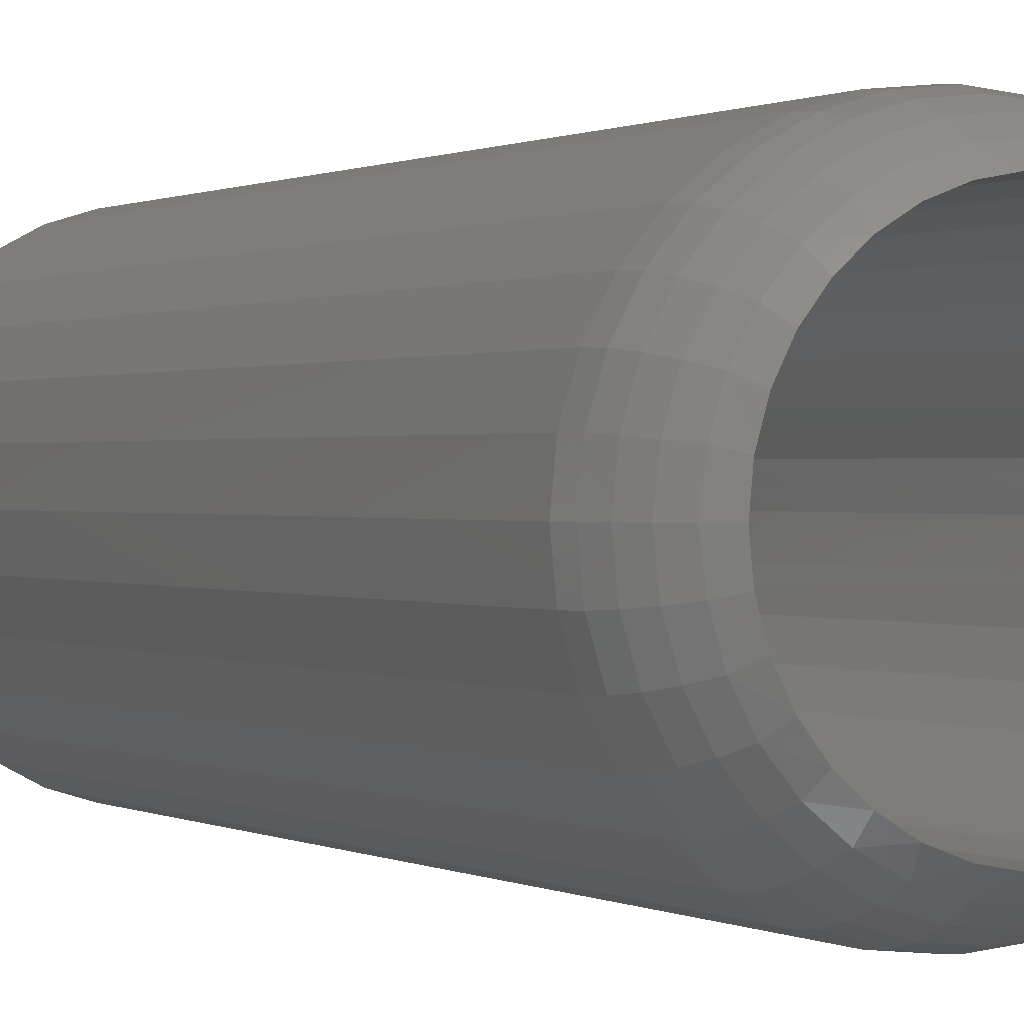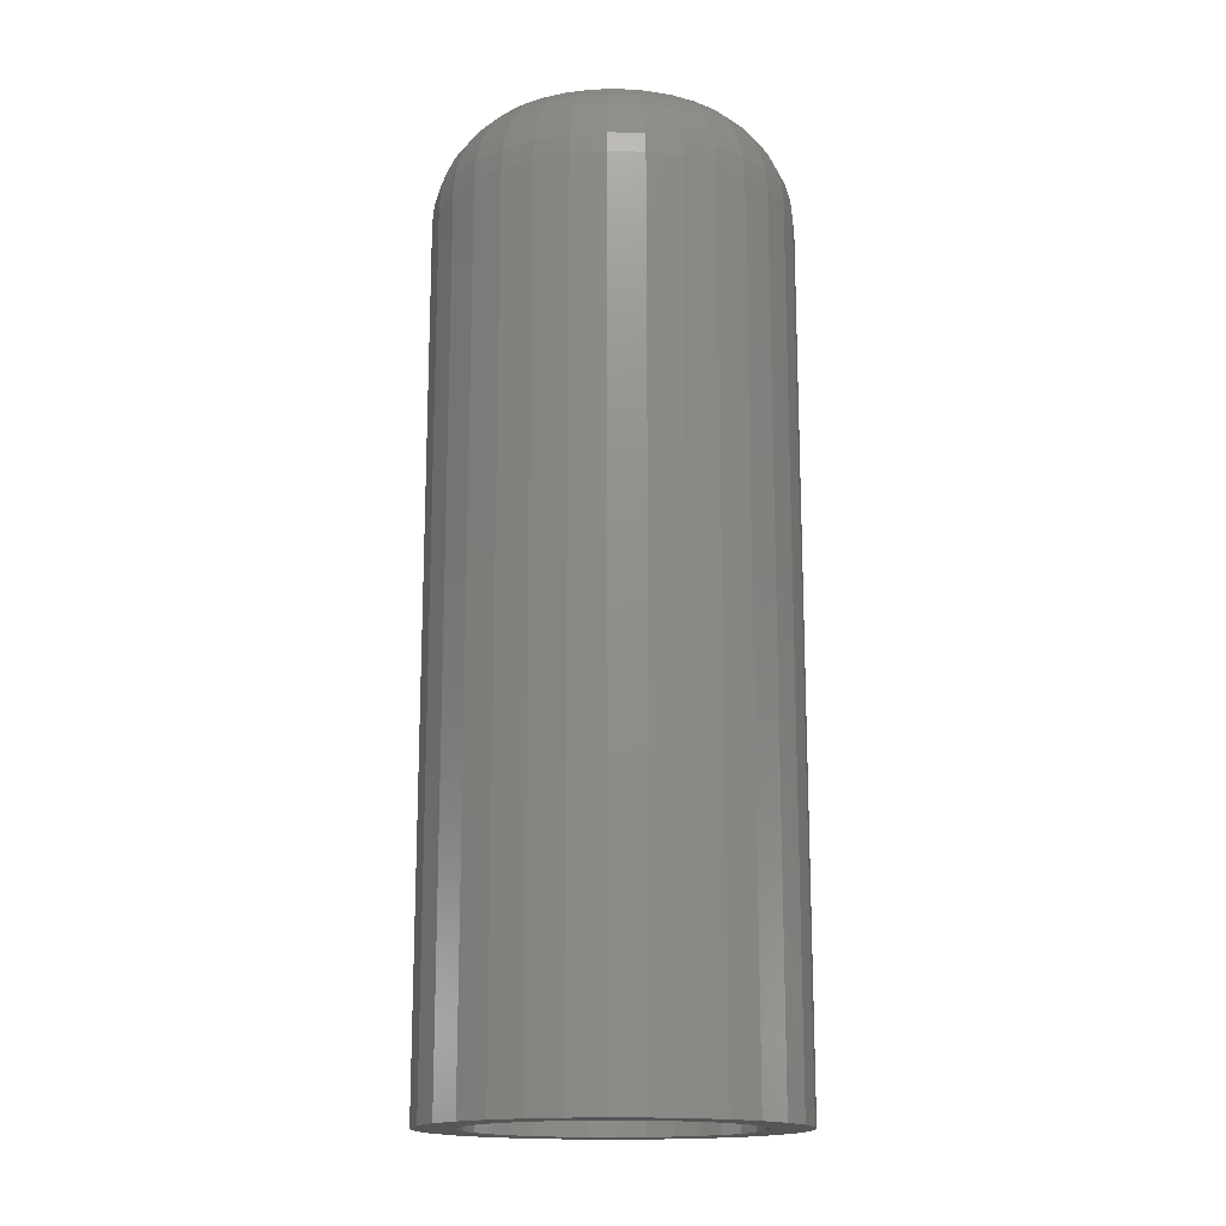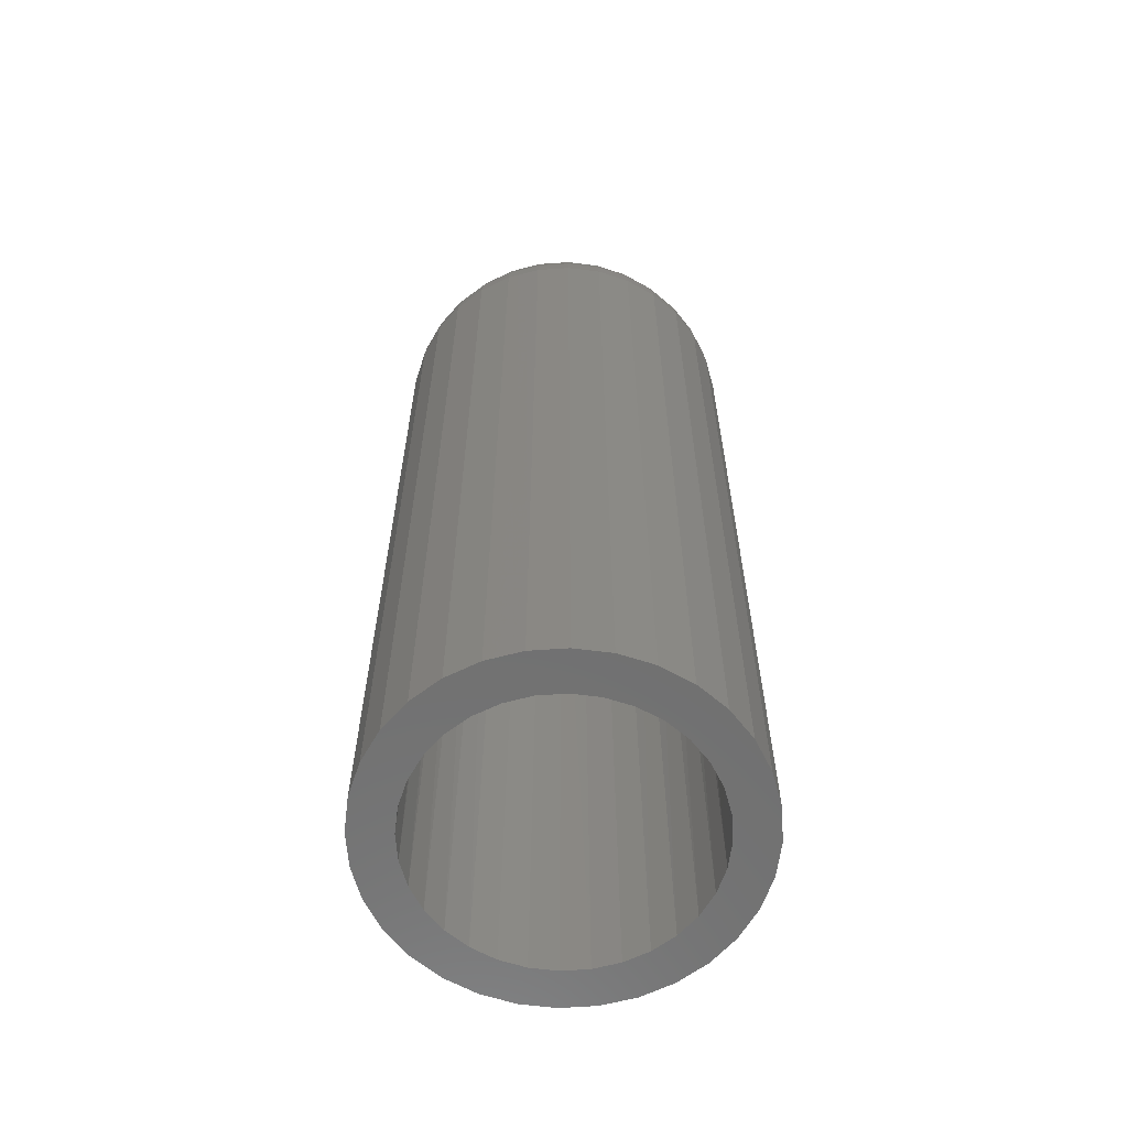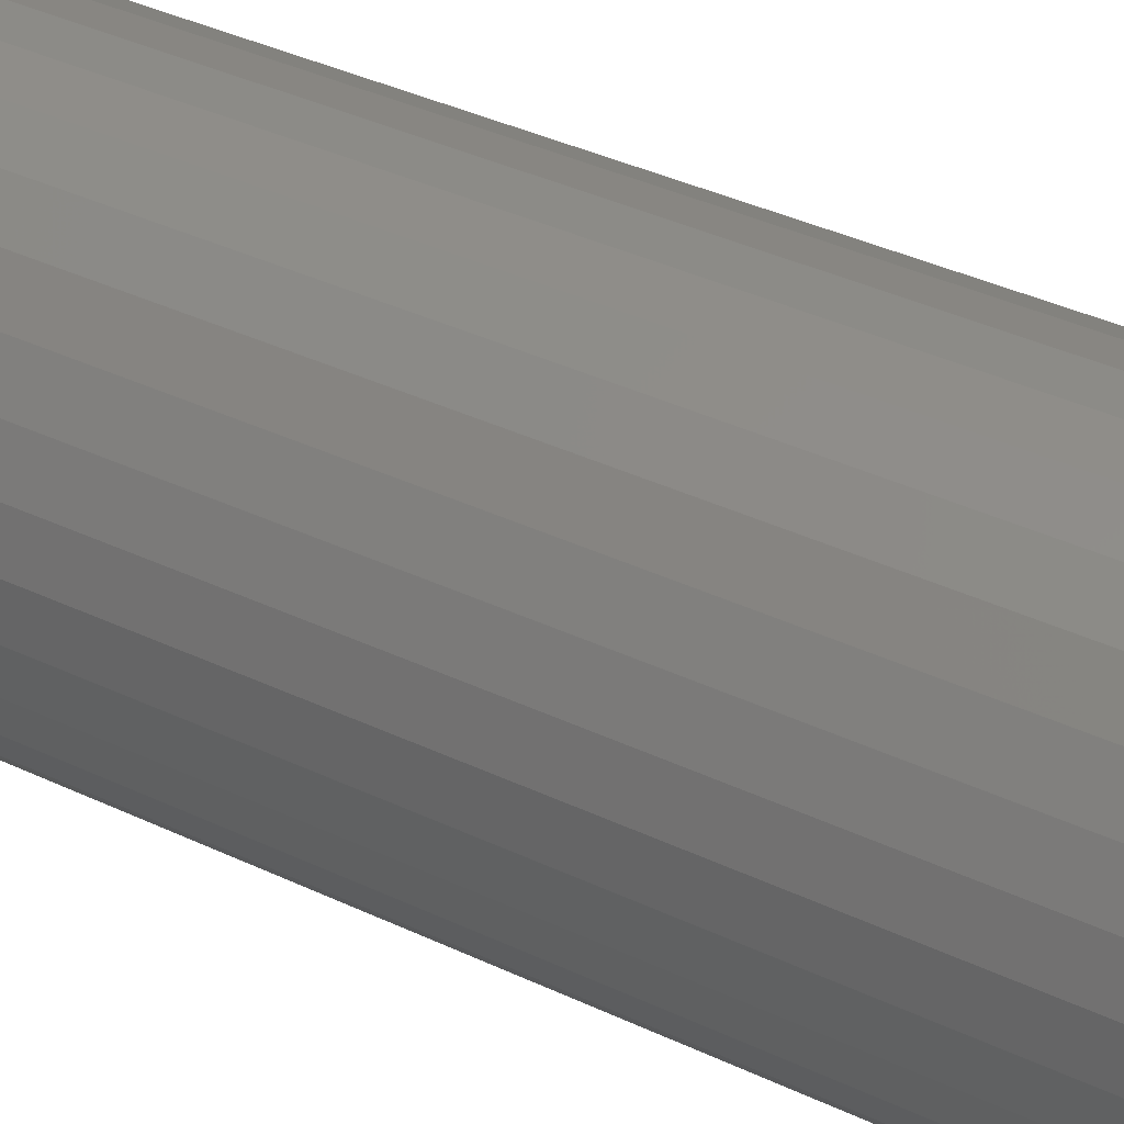
<metadata>
{"format":"stl","ext":"stl","renderer":"f3d","projection":"perspective","resolution":1024,"background":"white","views":[{"elev":0.5,"azim":-26.8,"up":"+Y"},{"elev":-16.2,"azim":-155.9,"up":"+Z"},{"elev":-61.9,"azim":99.6,"up":"+Z"},{"elev":37.8,"azim":121.2,"up":"+Y"}]}
</metadata>
<code>
# stl→obj: 258 verts, 516 faces
v -0.0836 0.05921 0
v -0.08514 0.05685 0.7304
v -0.09345 0.04079 0
v -0.0731 0.07251 0.7304
v -0.07035 0.07536 0
v -0.05848 0.0856 0.7305
v -0.0542 0.08862 0
v -0.04181 0.09574 0.7305
v -0.03577 0.09847 0
v -0.02365 0.1027 0.7306
v -0.01578 0.1045 0
v -0.004596 0.1061 0.7306
v 0.005016 0.1066 0
v 0.01475 0.1061 0.7306
v 0.02581 0.1045 0
v 0.0338 0.1026 0.7307
v 0.0458 0.09847 0
v 0.05194 0.09569 0.7307
v 0.06423 0.08862 0
v 0.06859 0.08554 0.7308
v 0.08038 0.07536 0
v 0.08319 0.07244 0.7308
v 0.09363 0.05921 0
v 0.0952 0.05679 0.7309
v 0.1035 0.04079 0
v -0.09412 0.03913 0.7304
v -0.09968 0.01994 0.7304
v -0.09951 0.02079 0
v -0.1016 -3.428e-17 0.7304
v -0.1016 -3.428e-17 0
v 0.1042 0.03908 0.7309
v 0.1095 0.02079 0
v 0.1097 0.01992 0.7309
v 0.1116 0 0
v 0.1116 0 0.7309
v 0.09363 -0.05921 0
v 0.0952 -0.05679 0.7309
v 0.1035 -0.04079 0
v 0.08319 -0.07244 0.7308
v 0.08038 -0.07536 0
v 0.06859 -0.08554 0.7308
v 0.06423 -0.08862 0
v 0.05194 -0.09569 0.7307
v 0.0458 -0.09847 0
v 0.0338 -0.1026 0.7307
v 0.02581 -0.1045 0
v 0.01475 -0.1061 0.7306
v 0.005016 -0.1066 0
v -0.004596 -0.1061 0.7306
v -0.01578 -0.1045 0
v -0.02365 -0.1027 0.7306
v -0.03577 -0.09847 0
v -0.04181 -0.09574 0.7305
v -0.0542 -0.08862 0
v -0.05848 -0.0856 0.7305
v -0.07035 -0.07536 0
v -0.0731 -0.07251 0.7304
v -0.0836 -0.05921 0
v -0.08514 -0.05685 0.7304
v -0.09345 -0.04079 0
v 0.1042 -0.03908 0.7309
v 0.1097 -0.01992 0.7309
v 0.1095 -0.02079 0
v -0.09412 -0.03913 0.7304
v -0.09951 -0.02079 0
v -0.09968 -0.01994 0.7304
v -0.09235 0.09769 0
v -0.07141 0.1149 0
v -0.1095 0.07676 0
v -0.1223 0.05287 0
v -0.1095 -0.07676 0
v -0.09235 -0.09769 0
v 0.0821 0.1149 0
v 0.103 0.09769 0
v 0.1202 0.07676 0
v 0.133 -0.05287 0
v 0.1202 -0.07676 0
v 0.103 -0.09769 0
v 0.0821 -0.1149 0
v -0.07141 -0.1149 0
v -0.04753 -0.1276 0
v -0.04753 0.1276 0
v -0.02161 0.1355 0
v 0.005345 0.1382 0
v 0.0323 0.1355 0
v 0.05822 0.1276 0
v 0.05822 -0.1276 0
v 0.0323 -0.1355 0
v 0.005345 -0.1382 0
v -0.02161 -0.1355 0
v -0.1302 0.02695 0
v -0.1328 1.692e-17 0
v -0.1302 -0.02695 0
v -0.1223 -0.05287 0
v 0.1408 -0.02695 0
v 0.1435 0 0
v 0.1408 0.02695 0
v 0.133 0.05287 0
v -0.1096 -0.02287 0.7203
v -0.103 -0.04487 0.7203
v -0.09214 -0.06513 0.7203
v -0.07756 -0.0829 0.7203
v -0.05979 -0.09748 0.7203
v -0.03952 -0.1083 0.7203
v -0.01753 -0.115 0.7203
v 0.005345 -0.1172 0.7203
v 0.02822 -0.115 0.7203
v 0.05021 -0.1083 0.7203
v 0.07048 -0.09748 0.7203
v 0.08825 -0.0829 0.7203
v 0.1028 -0.06513 0.7203
v -0.1328 1.692e-17 0.6641
v -0.1302 -0.02695 0.6641
v -0.1315 -6.245e-17 0.6791
v -0.1288 -0.02669 0.6793
v -0.1275 -5.551e-17 0.6937
v -0.1249 -0.0259 0.694
v -0.1211 -6.245e-17 0.7074
v -0.1184 -0.02461 0.7078
v -0.1123 -4.857e-17 0.7197
v 0.1226 -2.22e-16 0.7203
v 0.1203 -0.02287 0.7203
v 0.1137 -0.04487 0.7203
v 0.1315 -2.29e-16 0.7078
v 0.1291 -0.02461 0.7078
v 0.1381 -2.498e-16 0.694
v 0.1356 -0.0259 0.694
v 0.1421 -2.429e-16 0.6793
v 0.1395 -0.02669 0.6793
v 0.1435 -1.565e-16 0.6641
v 0.1408 -0.02695 0.6641
v -0.1223 -0.05287 0.6641
v -0.121 -0.05235 0.6793
v -0.1173 -0.0508 0.694
v -0.1112 -0.04828 0.7078
v -0.1095 -0.07676 0.6641
v -0.1084 -0.076 0.6793
v -0.105 -0.07376 0.694
v -0.09956 -0.0701 0.7078
v -0.09235 -0.09769 0.6641
v -0.09138 -0.09673 0.6793
v -0.08853 -0.09387 0.694
v -0.08387 -0.08922 0.7078
v -0.07141 -0.1149 0.6641
v -0.07066 -0.1137 0.6793
v -0.06841 -0.1104 0.694
v -0.06475 -0.1049 0.7078
v -0.04753 -0.1276 0.6641
v -0.047 -0.1264 0.6793
v -0.04546 -0.1227 0.694
v -0.04294 -0.1166 0.7078
v -0.02161 -0.1355 0.6641
v -0.02134 -0.1342 0.6793
v -0.02055 -0.1302 0.694
v -0.01927 -0.1237 0.7078
v 0.005345 -0.1382 0.6641
v 0.005345 -0.1368 0.6793
v 0.005345 -0.1328 0.694
v 0.005345 -0.1262 0.7078
v 0.0323 -0.1355 0.6641
v 0.03203 -0.1342 0.6793
v 0.03125 -0.1302 0.694
v 0.02996 -0.1237 0.7078
v 0.05822 -0.1276 0.6641
v 0.0577 -0.1264 0.6793
v 0.05615 -0.1227 0.694
v 0.05363 -0.1166 0.7078
v 0.0821 -0.1149 0.6641
v 0.08135 -0.1137 0.6793
v 0.0791 -0.1104 0.694
v 0.07544 -0.1049 0.7078
v 0.103 -0.09769 0.6641
v 0.1021 -0.09673 0.6793
v 0.09922 -0.09387 0.694
v 0.09456 -0.08922 0.7078
v 0.1202 -0.07676 0.6641
v 0.1191 -0.076 0.6793
v 0.1157 -0.07376 0.694
v 0.1103 -0.0701 0.7078
v 0.133 -0.05287 0.6641
v 0.1317 -0.05235 0.6793
v 0.128 -0.0508 0.694
v 0.1219 -0.04828 0.7078
v 0.1203 0.02287 0.7203
v 0.1137 0.04487 0.7203
v 0.1028 0.06513 0.7203
v 0.08825 0.0829 0.7203
v 0.07048 0.09748 0.7203
v 0.05021 0.1083 0.7203
v 0.02822 0.115 0.7203
v 0.005345 0.1172 0.7203
v -0.01753 0.115 0.7203
v -0.03952 0.1083 0.7203
v -0.05979 0.09748 0.7203
v -0.07756 0.0829 0.7203
v -0.09214 0.06513 0.7203
v -0.1096 0.02287 0.7203
v -0.103 0.04487 0.7203
v -0.1184 0.02461 0.7078
v -0.1249 0.0259 0.694
v -0.1288 0.02669 0.6793
v -0.1302 0.02695 0.6641
v 0.1408 0.02695 0.6641
v 0.1395 0.02669 0.6793
v 0.1356 0.0259 0.694
v 0.1291 0.02461 0.7078
v 0.133 0.05287 0.6641
v 0.1317 0.05235 0.6793
v 0.128 0.0508 0.694
v 0.1219 0.04828 0.7078
v 0.1202 0.07676 0.6641
v 0.1191 0.076 0.6793
v 0.1157 0.07376 0.694
v 0.1103 0.0701 0.7078
v 0.103 0.09769 0.6641
v 0.1021 0.09673 0.6793
v 0.09922 0.09387 0.694
v 0.09456 0.08922 0.7078
v 0.0821 0.1149 0.6641
v 0.08135 0.1137 0.6793
v 0.0791 0.1104 0.694
v 0.07544 0.1049 0.7078
v 0.05822 0.1276 0.6641
v 0.0577 0.1264 0.6793
v 0.05615 0.1227 0.694
v 0.05363 0.1166 0.7078
v 0.0323 0.1355 0.6641
v 0.03203 0.1342 0.6793
v 0.03125 0.1302 0.694
v 0.02996 0.1237 0.7078
v 0.005345 0.1382 0.6641
v 0.005345 0.1368 0.6793
v 0.005345 0.1328 0.694
v 0.005345 0.1262 0.7078
v -0.02161 0.1355 0.6641
v -0.02134 0.1342 0.6793
v -0.02055 0.1302 0.694
v -0.01927 0.1237 0.7078
v -0.04753 0.1276 0.6641
v -0.047 0.1264 0.6793
v -0.04546 0.1227 0.694
v -0.04294 0.1166 0.7078
v -0.07141 0.1149 0.6641
v -0.07066 0.1137 0.6793
v -0.06841 0.1104 0.694
v -0.06475 0.1049 0.7078
v -0.09235 0.09769 0.6641
v -0.09138 0.09673 0.6793
v -0.08853 0.09387 0.694
v -0.08387 0.08922 0.7078
v -0.1095 0.07676 0.6641
v -0.1084 0.076 0.6793
v -0.105 0.07376 0.694
v -0.09956 0.0701 0.7078
v -0.1223 0.05287 0.6641
v -0.121 0.05235 0.6793
v -0.1173 0.0508 0.694
v -0.1112 0.04828 0.7078
f 1 2 3
f 4 2 1
f 5 4 1
f 6 4 5
f 7 6 5
f 8 6 7
f 9 8 7
f 10 8 9
f 11 10 9
f 12 10 11
f 13 12 11
f 14 12 13
f 15 14 13
f 15 16 14
f 16 15 17
f 17 18 16
f 18 17 19
f 19 20 18
f 20 19 21
f 21 22 20
f 22 21 23
f 23 24 22
f 24 23 25
f 2 26 3
f 3 26 27
f 3 27 28
f 28 27 29
f 28 29 30
f 24 25 31
f 31 25 32
f 31 32 33
f 33 32 34
f 33 34 35
f 36 37 38
f 39 37 36
f 40 39 36
f 41 39 40
f 42 41 40
f 43 41 42
f 44 43 42
f 45 43 44
f 46 45 44
f 47 45 46
f 48 47 46
f 48 49 47
f 49 48 50
f 50 51 49
f 51 50 52
f 52 53 51
f 53 52 54
f 54 55 53
f 55 54 56
f 56 57 55
f 57 56 58
f 58 59 57
f 59 58 60
f 37 61 38
f 38 61 62
f 38 62 63
f 63 62 35
f 63 35 34
f 59 60 64
f 64 60 65
f 64 65 66
f 66 65 30
f 66 30 29
f 11 67 68
f 9 67 11
f 67 9 7
f 7 69 67
f 5 69 7
f 69 5 1
f 1 70 69
f 58 56 71
f 71 56 54
f 54 72 71
f 52 72 54
f 17 15 73
f 74 17 73
f 19 17 74
f 75 19 74
f 75 21 19
f 23 21 75
f 36 76 77
f 40 36 77
f 42 40 77
f 78 42 77
f 44 42 78
f 46 44 78
f 79 46 78
f 80 72 52
f 80 52 50
f 80 50 48
f 80 48 81
f 13 11 68
f 13 68 82
f 13 82 83
f 13 83 84
f 13 84 85
f 13 85 86
f 13 86 73
f 13 73 15
f 48 46 79
f 48 79 87
f 48 87 88
f 48 88 89
f 48 89 90
f 48 90 81
f 1 3 70
f 70 3 28
f 70 28 91
f 91 28 30
f 91 30 92
f 92 30 65
f 92 65 93
f 93 65 60
f 93 60 94
f 94 60 58
f 94 58 71
f 36 38 76
f 76 38 63
f 76 63 95
f 95 63 34
f 95 34 96
f 96 34 32
f 96 32 97
f 97 32 25
f 97 25 98
f 98 25 23
f 98 23 75
f 99 64 66
f 100 59 64
f 101 57 59
f 102 55 57
f 103 53 55
f 104 51 53
f 105 49 51
f 106 47 49
f 107 45 47
f 108 43 45
f 109 41 43
f 110 39 41
f 111 37 39
f 112 113 114
f 114 113 115
f 114 115 116
f 116 115 117
f 116 117 118
f 118 117 119
f 118 119 120
f 120 119 99
f 120 99 29
f 29 99 66
f 121 35 122
f 122 35 62
f 122 62 123
f 123 62 61
f 123 61 37
f 121 122 124
f 124 122 125
f 124 125 126
f 126 125 127
f 126 127 128
f 128 127 129
f 128 129 130
f 130 129 131
f 113 132 115
f 115 132 133
f 115 133 117
f 117 133 134
f 117 134 119
f 119 134 135
f 119 135 99
f 99 135 100
f 99 100 64
f 132 136 133
f 133 136 137
f 133 137 134
f 134 137 138
f 134 138 135
f 135 138 139
f 135 139 100
f 100 139 101
f 100 101 59
f 136 140 137
f 137 140 141
f 137 141 138
f 138 141 142
f 138 142 139
f 139 142 143
f 139 143 101
f 101 143 102
f 101 102 57
f 140 144 141
f 141 144 145
f 141 145 142
f 142 145 146
f 142 146 143
f 143 146 147
f 143 147 102
f 102 147 103
f 102 103 55
f 144 148 145
f 145 148 149
f 145 149 146
f 146 149 150
f 146 150 147
f 147 150 151
f 147 151 103
f 103 151 104
f 103 104 53
f 148 152 149
f 149 152 153
f 149 153 150
f 150 153 154
f 150 154 151
f 151 154 155
f 151 155 104
f 104 155 105
f 104 105 51
f 152 156 153
f 153 156 157
f 153 157 154
f 154 157 158
f 154 158 155
f 155 158 159
f 155 159 105
f 105 159 106
f 105 106 49
f 156 160 157
f 157 160 161
f 157 161 158
f 158 161 162
f 158 162 159
f 159 162 163
f 159 163 106
f 106 163 107
f 106 107 47
f 160 164 161
f 161 164 165
f 161 165 162
f 162 165 166
f 162 166 163
f 163 166 167
f 163 167 107
f 107 167 108
f 107 108 45
f 164 168 165
f 165 168 169
f 165 169 166
f 166 169 170
f 166 170 167
f 167 170 171
f 167 171 108
f 108 171 109
f 108 109 43
f 168 172 169
f 169 172 173
f 169 173 170
f 170 173 174
f 170 174 171
f 171 174 175
f 171 175 109
f 109 175 110
f 109 110 41
f 172 176 173
f 173 176 177
f 173 177 174
f 174 177 178
f 174 178 175
f 175 178 179
f 175 179 110
f 110 179 111
f 110 111 39
f 176 180 177
f 177 180 181
f 177 181 178
f 178 181 182
f 178 182 179
f 179 182 183
f 179 183 111
f 111 183 123
f 111 123 37
f 122 123 125
f 125 123 183
f 125 183 127
f 127 183 182
f 127 182 129
f 129 182 181
f 129 181 131
f 131 181 180
f 184 31 33
f 185 24 31
f 186 22 24
f 187 20 22
f 188 18 20
f 189 16 18
f 190 14 16
f 191 12 14
f 192 10 12
f 193 8 10
f 194 6 8
f 195 4 6
f 196 2 4
f 35 121 33
f 120 29 197
f 197 29 27
f 197 27 198
f 198 27 26
f 198 26 2
f 120 197 118
f 118 197 199
f 118 199 116
f 116 199 200
f 116 200 114
f 114 200 201
f 114 201 112
f 112 201 202
f 130 203 128
f 128 203 204
f 128 204 126
f 126 204 205
f 126 205 124
f 124 205 206
f 124 206 121
f 121 206 184
f 121 184 33
f 203 207 204
f 204 207 208
f 204 208 205
f 205 208 209
f 205 209 206
f 206 209 210
f 206 210 184
f 184 210 185
f 184 185 31
f 207 211 208
f 208 211 212
f 208 212 209
f 209 212 213
f 209 213 210
f 210 213 214
f 210 214 185
f 185 214 186
f 185 186 24
f 211 215 212
f 212 215 216
f 212 216 213
f 213 216 217
f 213 217 214
f 214 217 218
f 214 218 186
f 186 218 187
f 186 187 22
f 215 219 216
f 216 219 220
f 216 220 217
f 217 220 221
f 217 221 218
f 218 221 222
f 218 222 187
f 187 222 188
f 187 188 20
f 219 223 220
f 220 223 224
f 220 224 221
f 221 224 225
f 221 225 222
f 222 225 226
f 222 226 188
f 188 226 189
f 188 189 18
f 223 227 224
f 224 227 228
f 224 228 225
f 225 228 229
f 225 229 226
f 226 229 230
f 226 230 189
f 189 230 190
f 189 190 16
f 227 231 228
f 228 231 232
f 228 232 229
f 229 232 233
f 229 233 230
f 230 233 234
f 230 234 190
f 190 234 191
f 190 191 14
f 231 235 232
f 232 235 236
f 232 236 233
f 233 236 237
f 233 237 234
f 234 237 238
f 234 238 191
f 191 238 192
f 191 192 12
f 235 239 236
f 236 239 240
f 236 240 237
f 237 240 241
f 237 241 238
f 238 241 242
f 238 242 192
f 192 242 193
f 192 193 10
f 239 243 240
f 240 243 244
f 240 244 241
f 241 244 245
f 241 245 242
f 242 245 246
f 242 246 193
f 193 246 194
f 193 194 8
f 243 247 244
f 244 247 248
f 244 248 245
f 245 248 249
f 245 249 246
f 246 249 250
f 246 250 194
f 194 250 195
f 194 195 6
f 247 251 248
f 248 251 252
f 248 252 249
f 249 252 253
f 249 253 250
f 250 253 254
f 250 254 195
f 195 254 196
f 195 196 4
f 251 255 252
f 252 255 256
f 252 256 253
f 253 256 257
f 253 257 254
f 254 257 258
f 254 258 196
f 196 258 198
f 196 198 2
f 197 198 199
f 199 198 258
f 199 258 200
f 200 258 257
f 200 257 201
f 201 257 256
f 201 256 202
f 202 256 255
f 96 130 95
f 95 130 131
f 95 131 76
f 76 131 180
f 76 180 77
f 77 180 176
f 77 176 78
f 78 176 172
f 78 172 79
f 79 172 168
f 79 168 87
f 87 168 164
f 87 164 88
f 88 164 160
f 88 160 89
f 89 160 156
f 89 156 90
f 90 156 152
f 90 152 81
f 81 152 148
f 81 148 80
f 80 148 144
f 80 144 72
f 72 144 140
f 72 140 71
f 71 140 136
f 71 136 94
f 94 136 132
f 94 132 93
f 93 132 113
f 93 113 92
f 92 113 112
f 92 112 91
f 91 112 202
f 91 202 70
f 70 202 255
f 70 255 69
f 69 255 251
f 69 251 67
f 67 251 247
f 67 247 68
f 68 247 243
f 68 243 82
f 82 243 239
f 82 239 83
f 83 239 235
f 83 235 84
f 84 235 231
f 84 231 85
f 85 231 227
f 85 227 86
f 86 227 223
f 86 223 73
f 73 223 219
f 73 219 74
f 74 219 215
f 74 215 75
f 75 215 211
f 75 211 98
f 98 211 207
f 98 207 97
f 97 207 203
f 97 203 96
f 96 203 130

</code>
